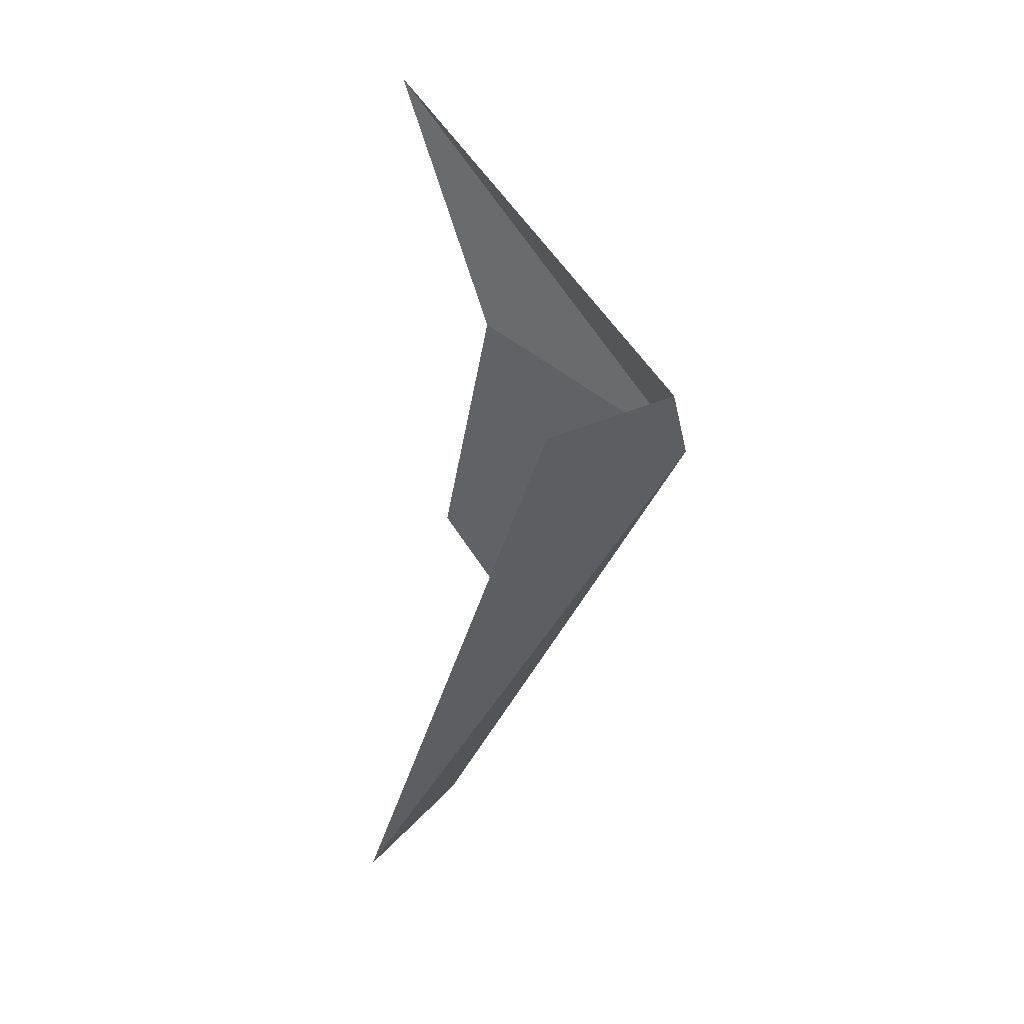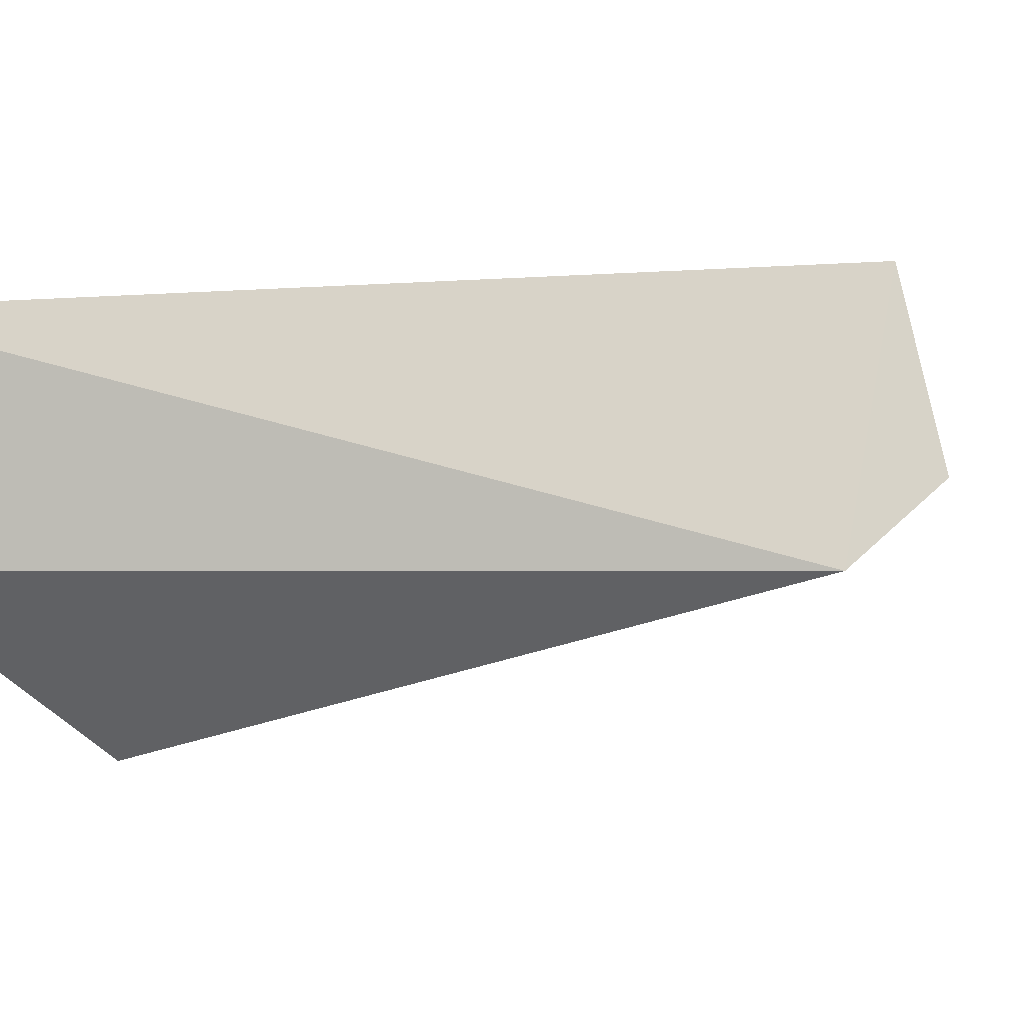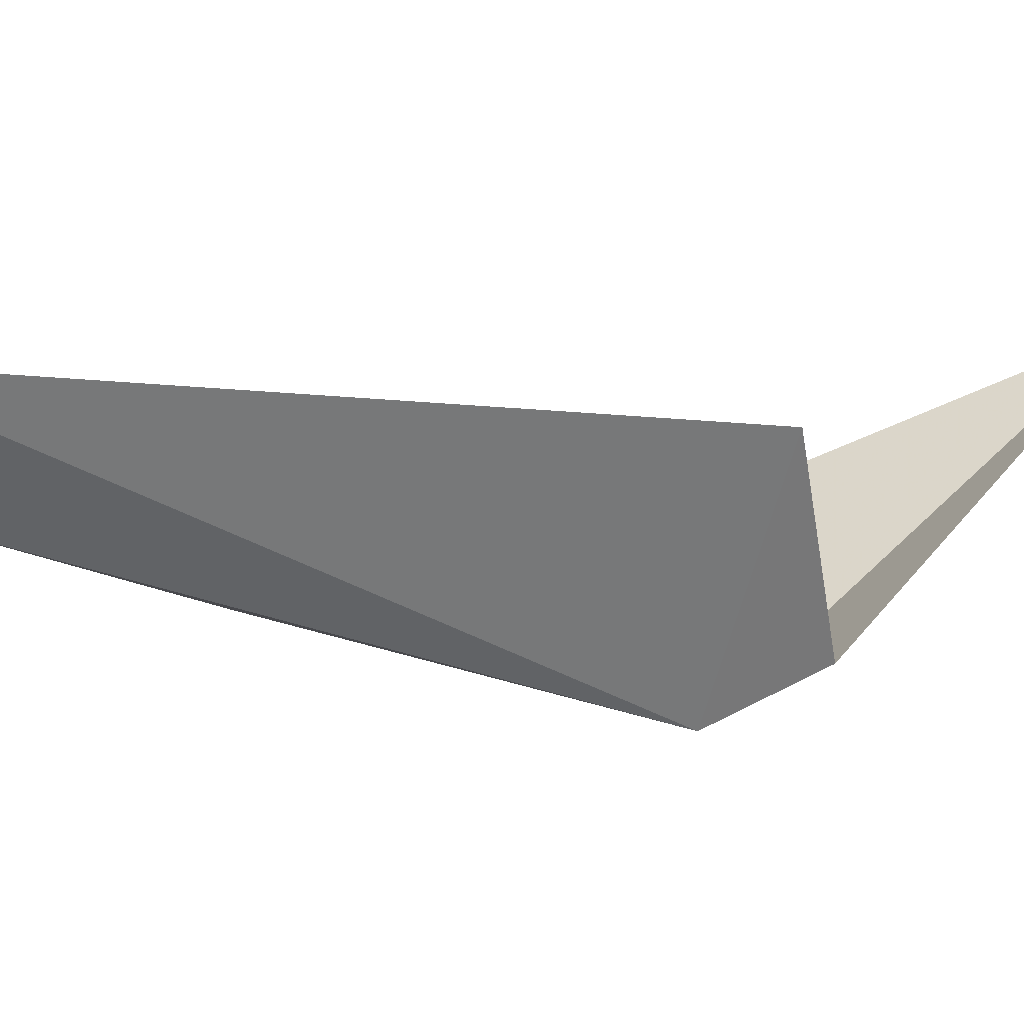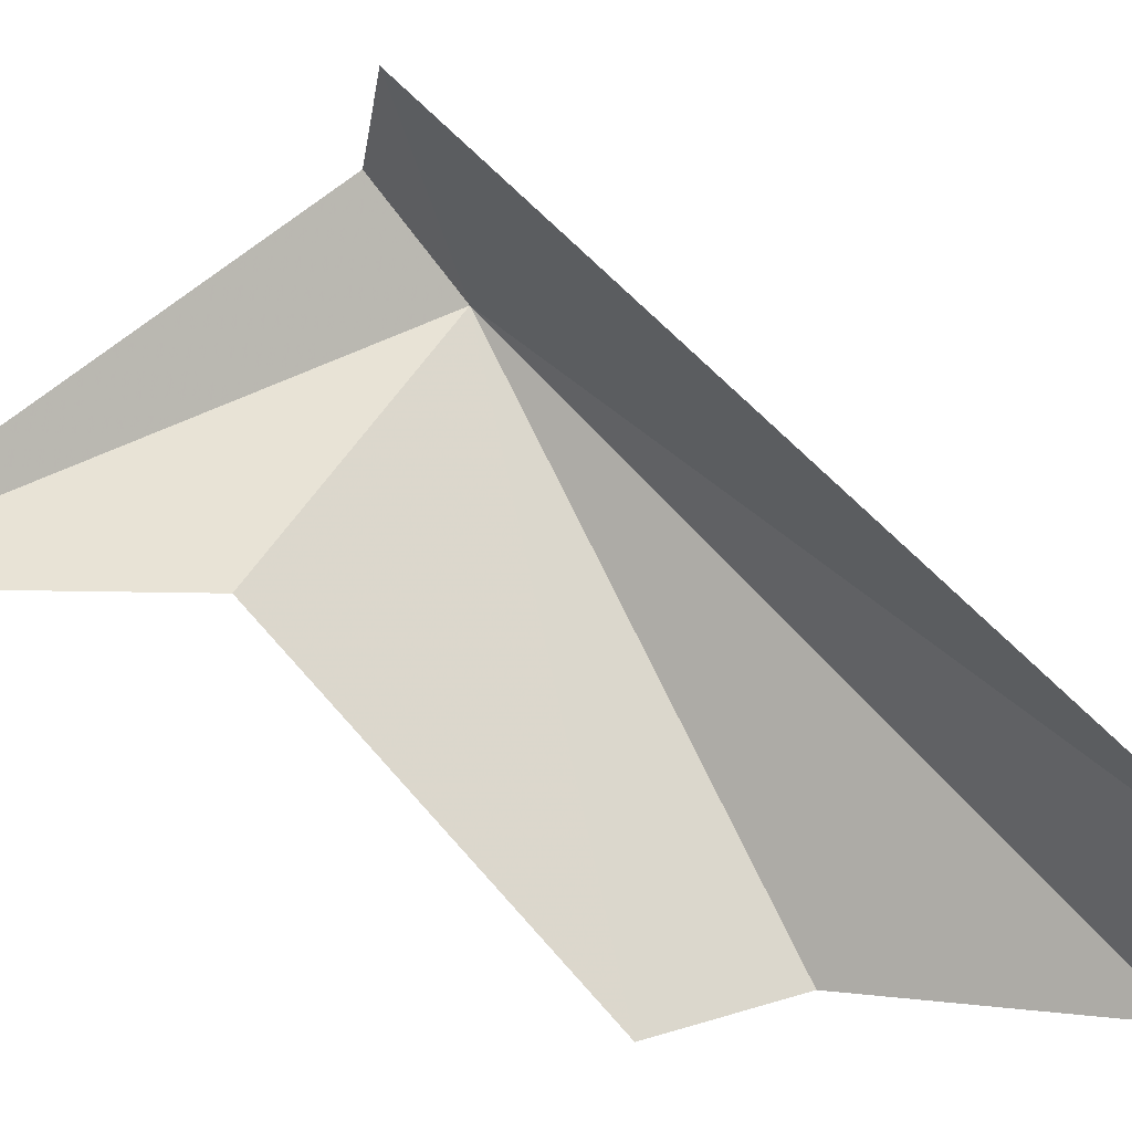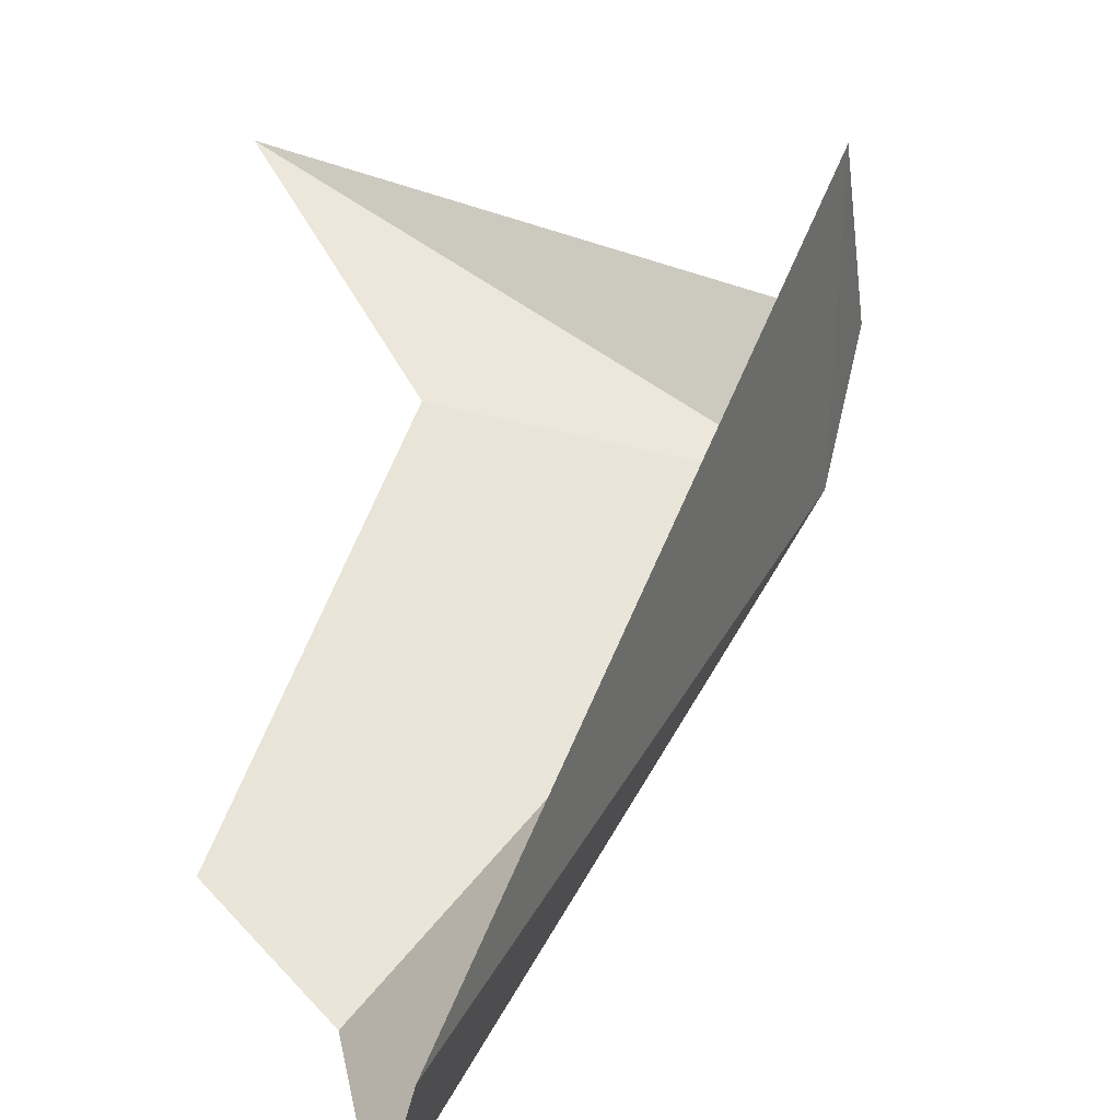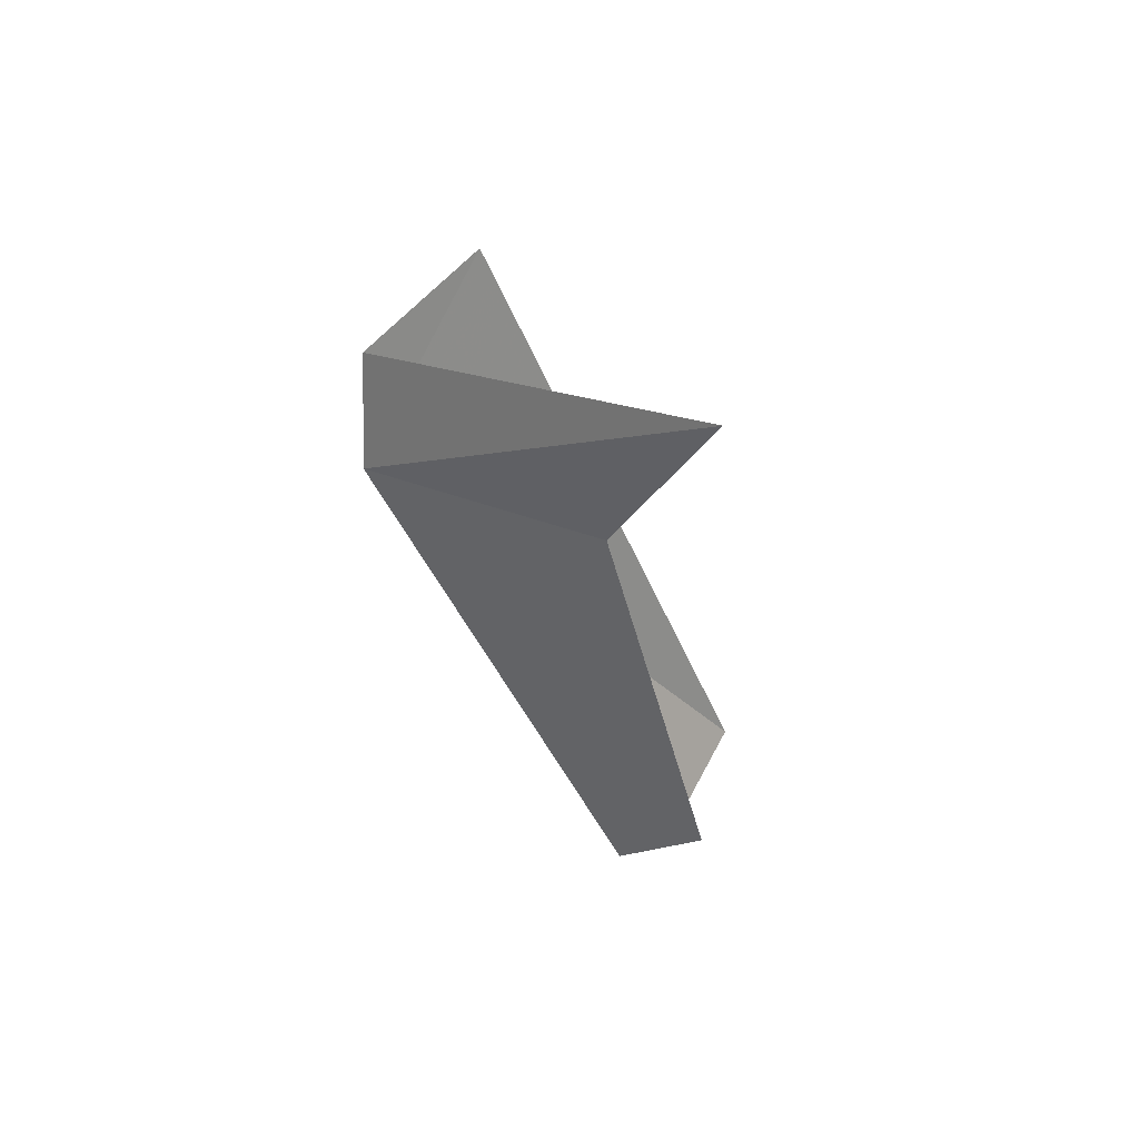
<metadata>
{"format":"obj","ext":"obj","renderer":"f3d","projection":"perspective","resolution":1024,"background":"white","views":[{"elev":14.5,"azim":-135.6,"up":"+Z"},{"elev":-14.9,"azim":-149.3,"up":"+Y"},{"elev":31.4,"azim":-97.4,"up":"+Y"},{"elev":63.2,"azim":98.1,"up":"+Y"},{"elev":37.1,"azim":165.9,"up":"+Y"},{"elev":74.2,"azim":33.6,"up":"+Z"}]}
</metadata>
<code>
v -36.12 -19.3 43.01
v -32.51 -20.58 40.41
v -32.32 -19.82 38.32
v -32.45 -18.45 37.84
v -36.32 -17.15 43.5
v -36.55 -18.59 43.71
v -31.9 -20.17 41.42
v -33.81 -18.93 44.02
v -33.22 -18.36 46.45
f 1 3 2
f 1 4 3
f 1 5 4
f 1 6 5
f 1 7 8
f 1 8 9
f 1 9 6
f 1 2 7

</code>
